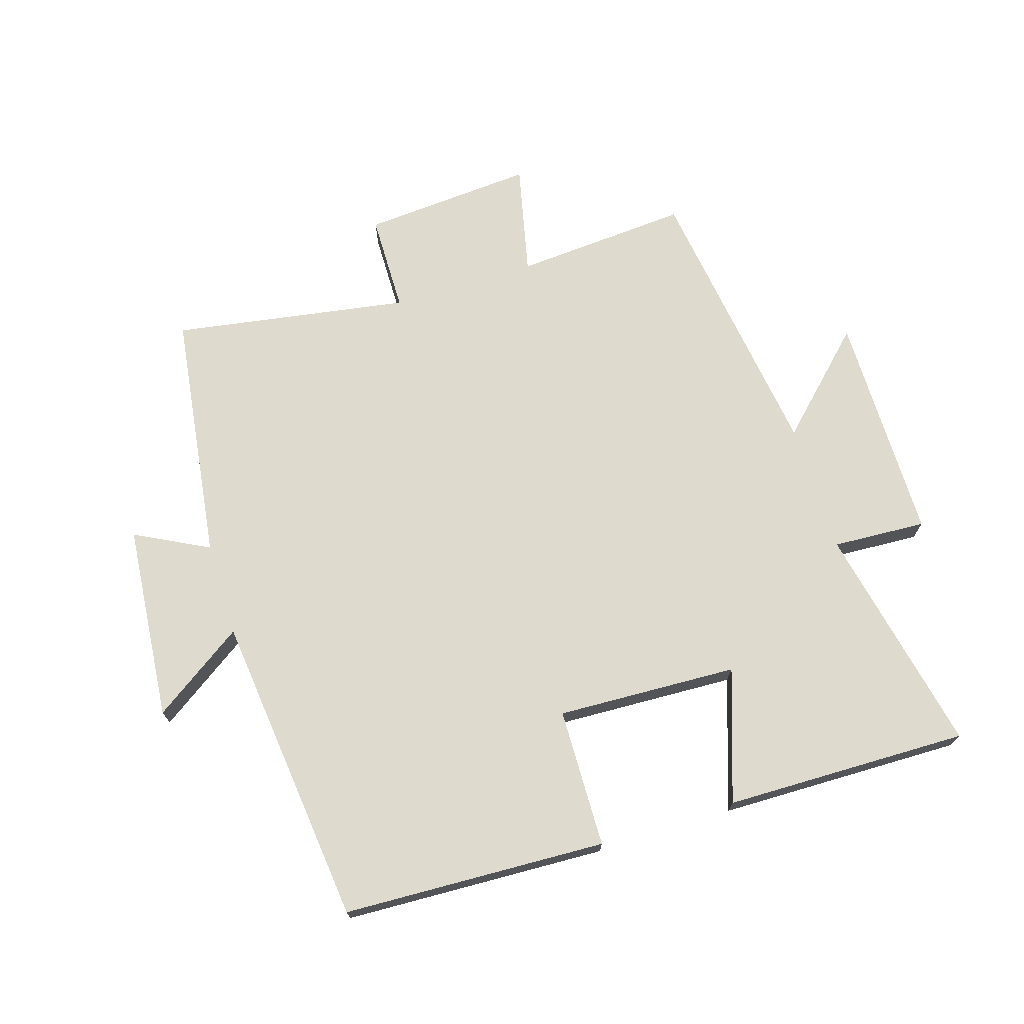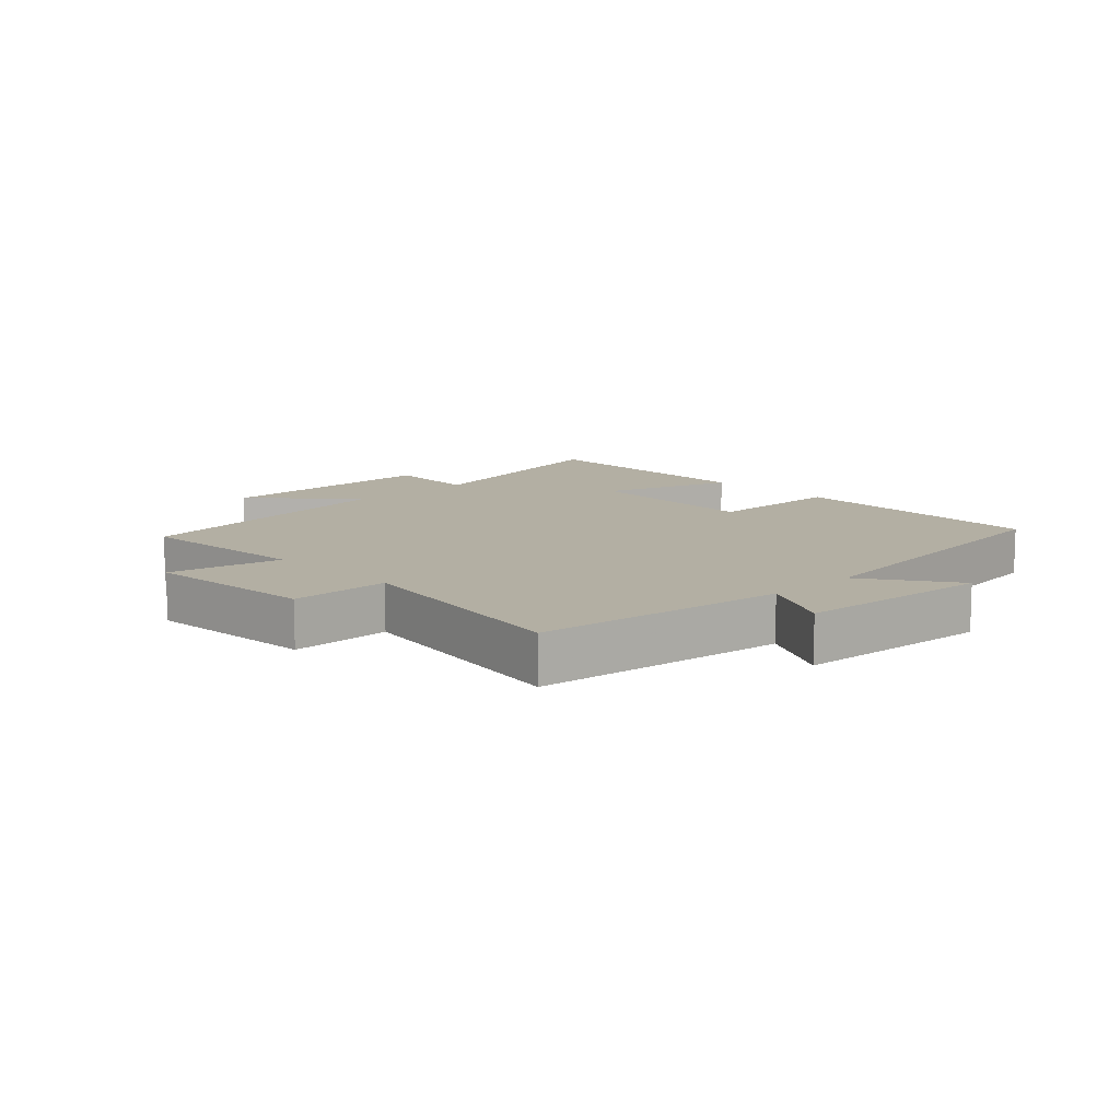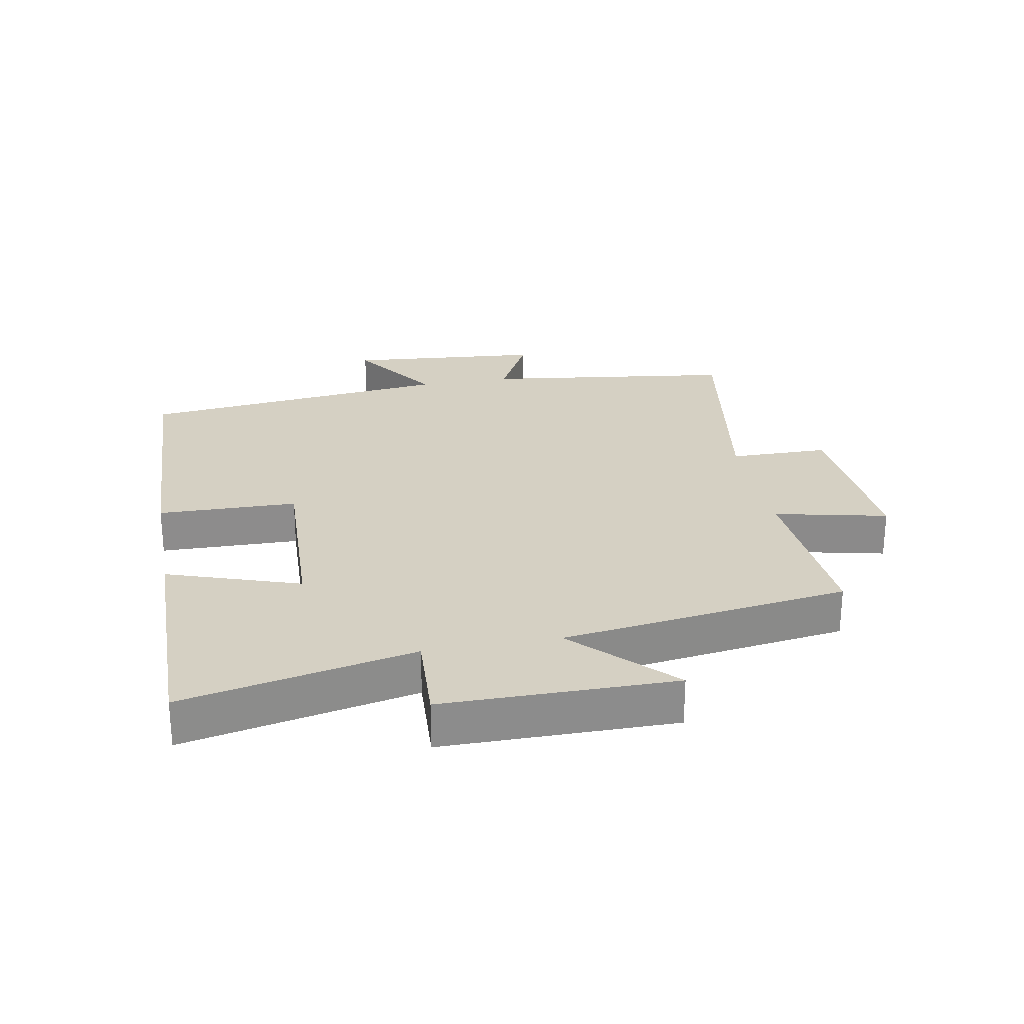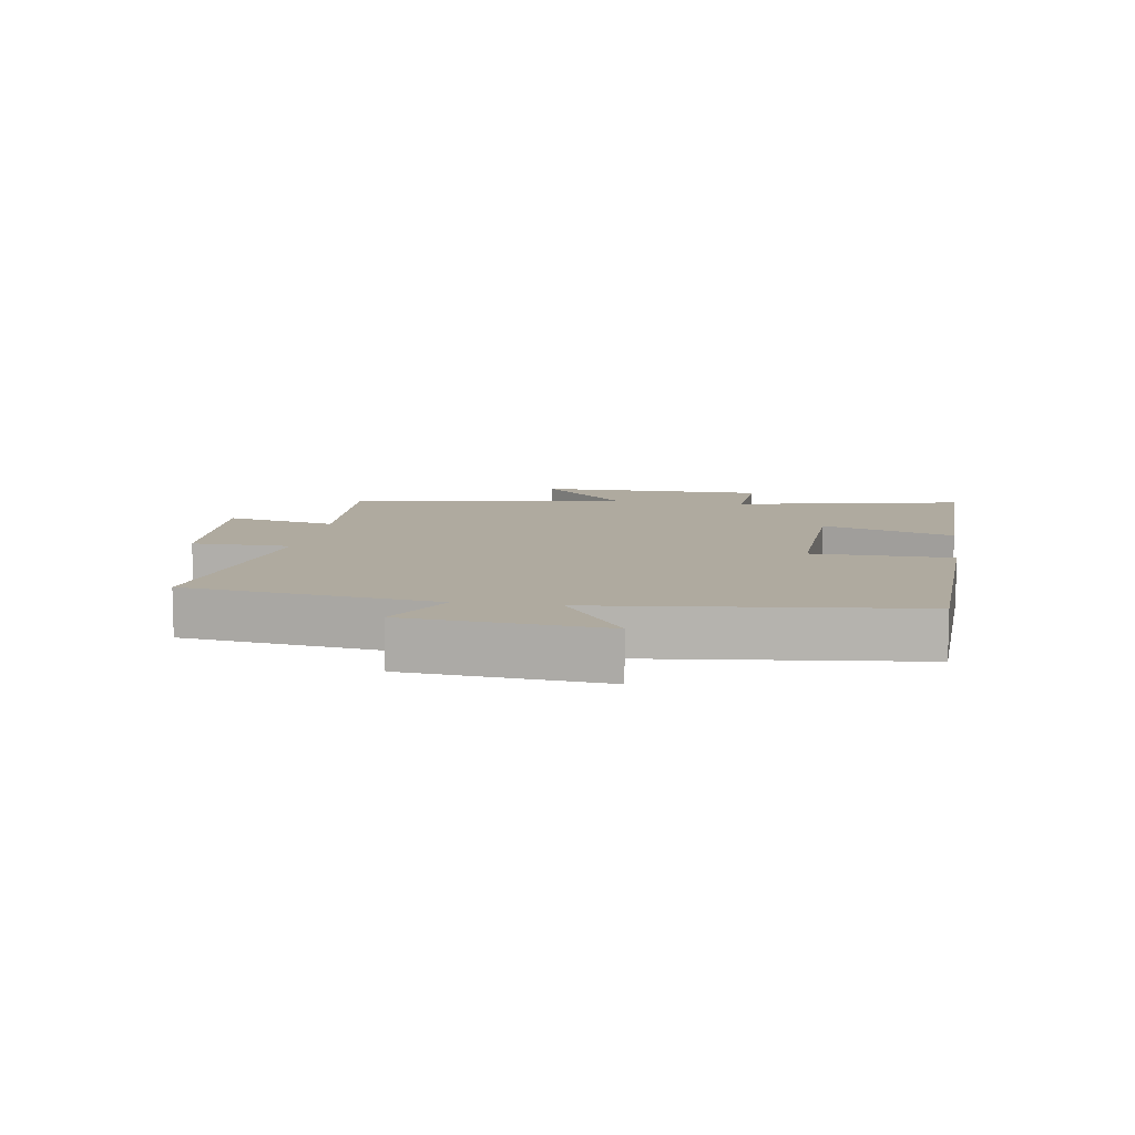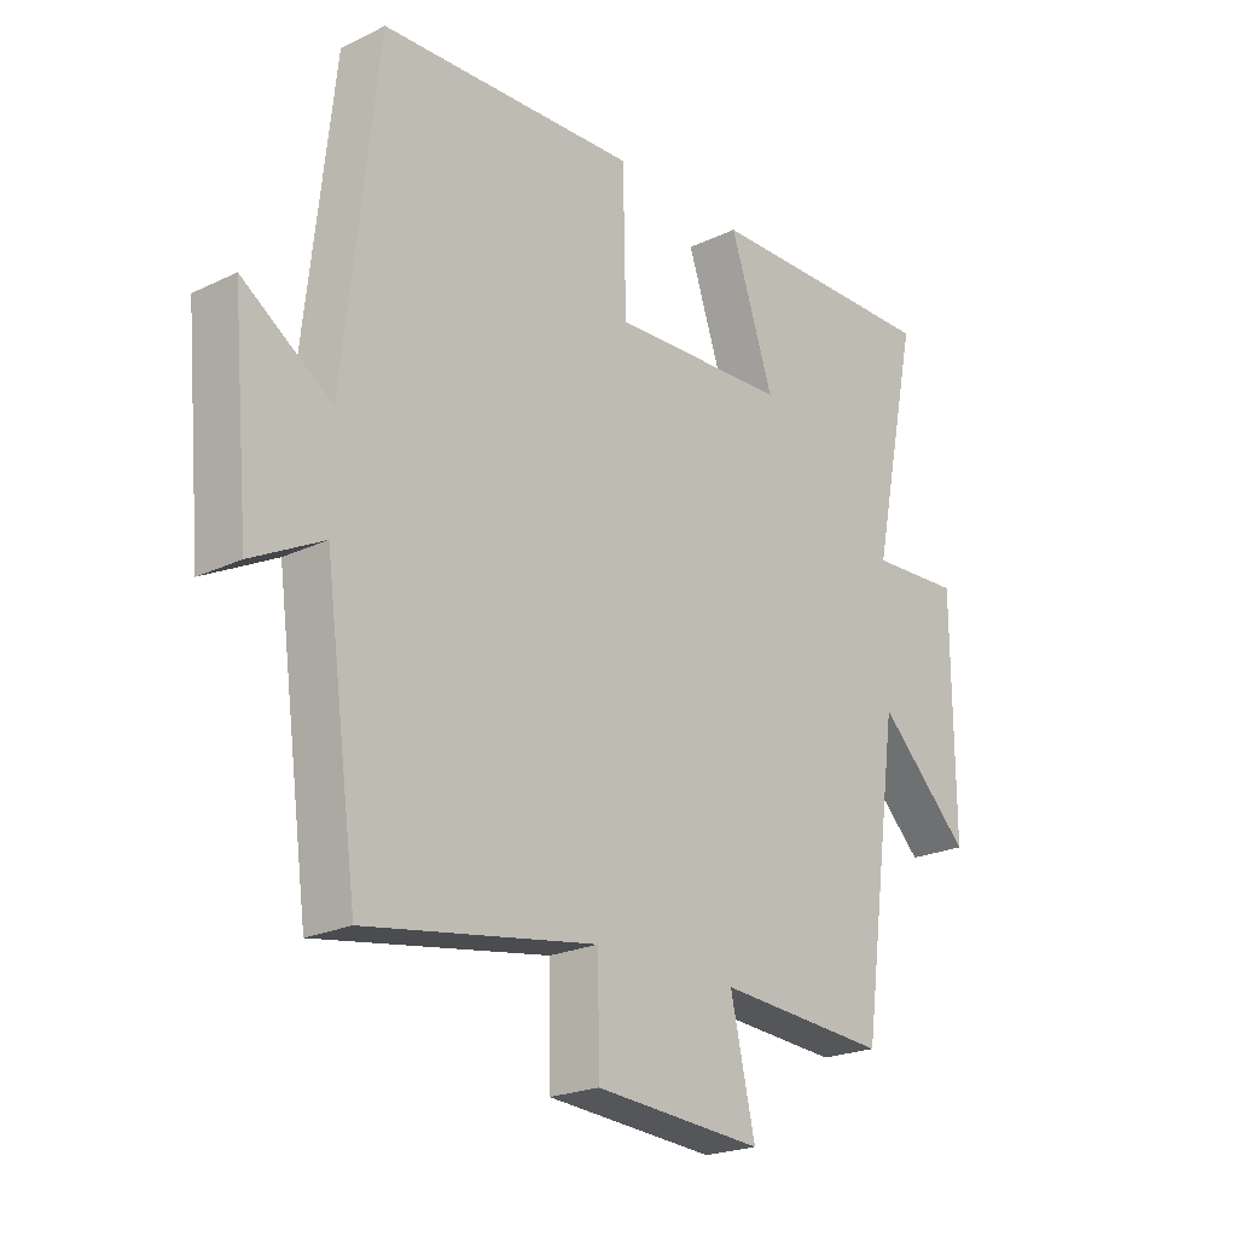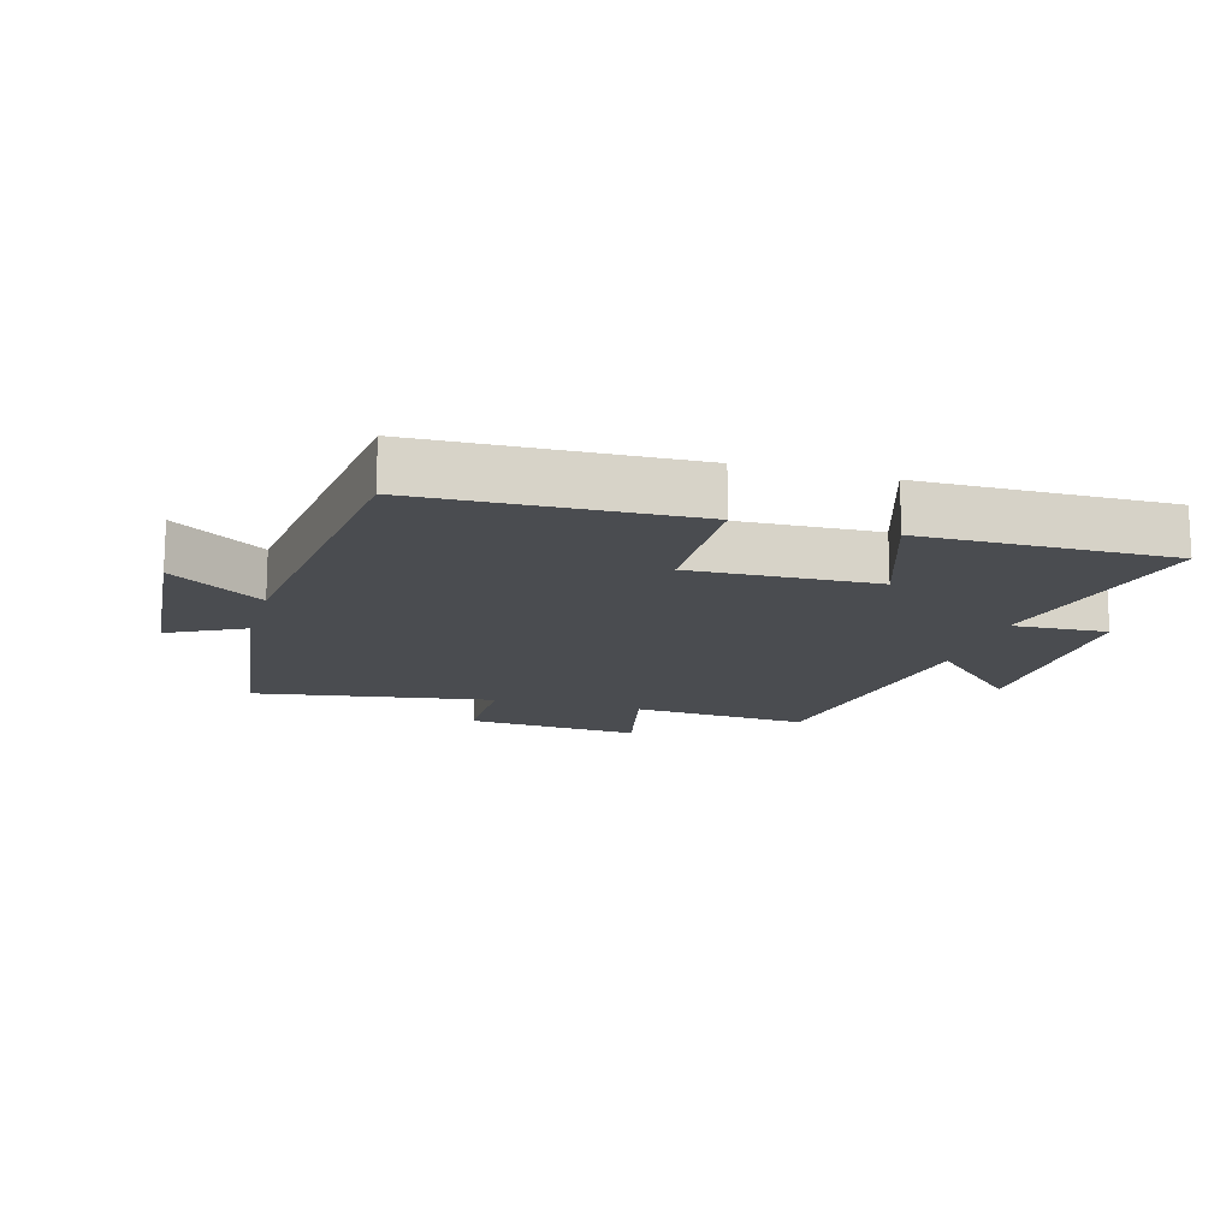
<metadata>
{"format":"obj","ext":"obj","renderer":"f3d","projection":"perspective","resolution":1024,"background":"white","views":[{"elev":71.1,"azim":-17.3,"up":"+Y"},{"elev":11.1,"azim":-134.2,"up":"+Y"},{"elev":26.1,"azim":79.4,"up":"+Y"},{"elev":9.5,"azim":-81.2,"up":"+Y"},{"elev":-22.1,"azim":-50.0,"up":"+Z"},{"elev":-14.9,"azim":-16.2,"up":"+Y"}]}
</metadata>
<code>
v -0.446 0.07 0.483
v -0.03 0.07 0.5
v -0.025 0.07 0.28
v 0.261 0.07 0.292
v 0.19 0.07 0.5
v 0.576 0.07 0.506
v 0.5 0.07 0.142
v 0.648 0.07 0.15
v 0.65 0.07 -0.214
v 0.5 0.07 -0.068
v 0.438 0.07 -0.52
v 0.161 0.07 -0.5
v 0.201 0.07 -0.677
v -0.071 0.07 -0.657
v -0.073 0.07 -0.5
v -0.446 0.07 -0.561
v -0.5 0.07 -0.164
v -0.616 0.07 -0.224
v -0.644 0.07 0.086
v -0.5 0.07 -0.012
v -0.446 0 0.483
v -0.03 0 0.5
v -0.025 0 0.28
v 0.261 0 0.292
v 0.19 0 0.5
v 0.576 0 0.506
v 0.5 0 0.142
v 0.648 0 0.15
v 0.65 0 -0.214
v 0.5 0 -0.068
v 0.438 0 -0.52
v 0.161 0 -0.5
v 0.201 0 -0.677
v -0.071 0 -0.657
v -0.073 0 -0.5
v -0.446 0 -0.561
v -0.5 0 -0.164
v -0.616 0 -0.224
v -0.644 0 0.086
v -0.5 0 -0.012
f 17 18 19 20
f 15 16 17 20
f 15 20 1 2
f 12 13 14 15
f 10 11 12
f 10 12 15
f 7 8 9 10
f 7 10 15
f 4 5 6 7
f 3 4 7 15
f 2 3 15
f 40 39 38 37
f 40 37 36 35
f 22 21 40 35
f 35 34 33 32
f 32 31 30
f 35 32 30
f 30 29 28 27
f 35 30 27
f 27 26 25 24
f 35 27 24 23
f 35 23 22
f 1 21 22 2
f 2 22 23 3
f 3 23 24 4
f 4 24 25 5
f 5 25 26 6
f 6 26 27 7
f 7 27 28 8
f 8 28 29 9
f 9 29 30 10
f 10 30 31 11
f 11 31 32 12
f 12 32 33 13
f 13 33 34 14
f 14 34 35 15
f 15 35 36 16
f 16 36 37 17
f 17 37 38 18
f 18 38 39 19
f 19 39 40 20
f 20 40 21 1

</code>
